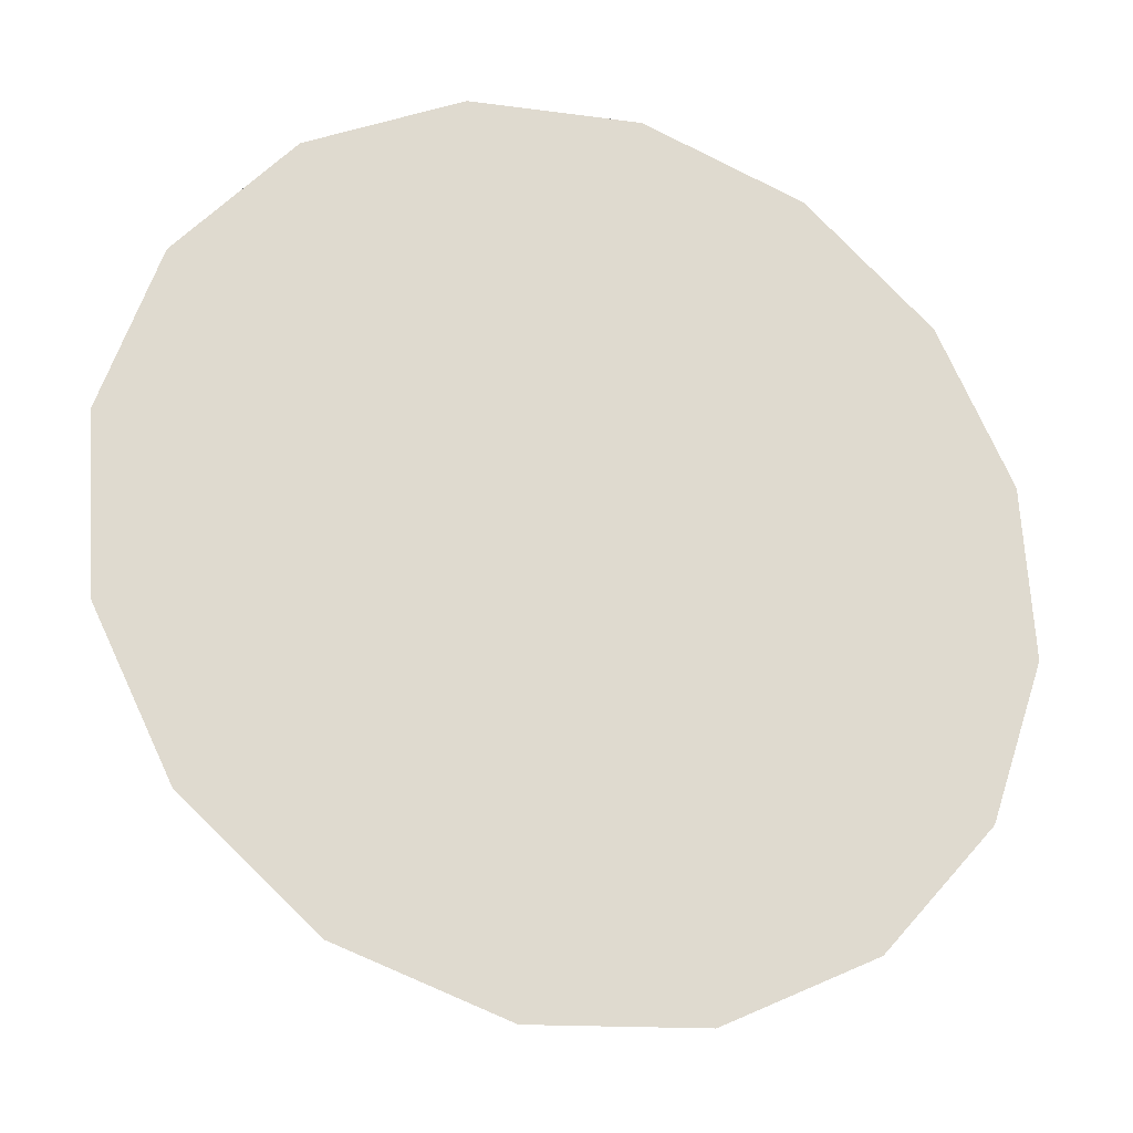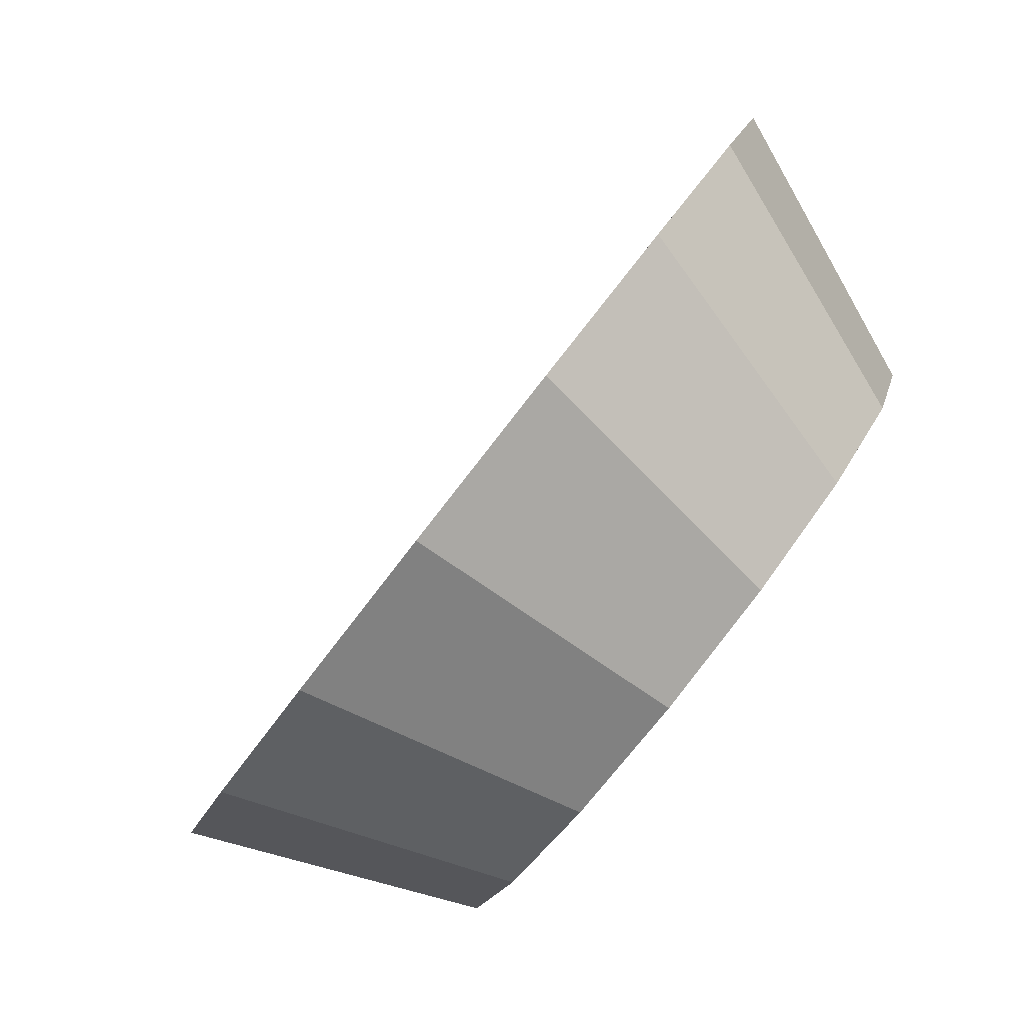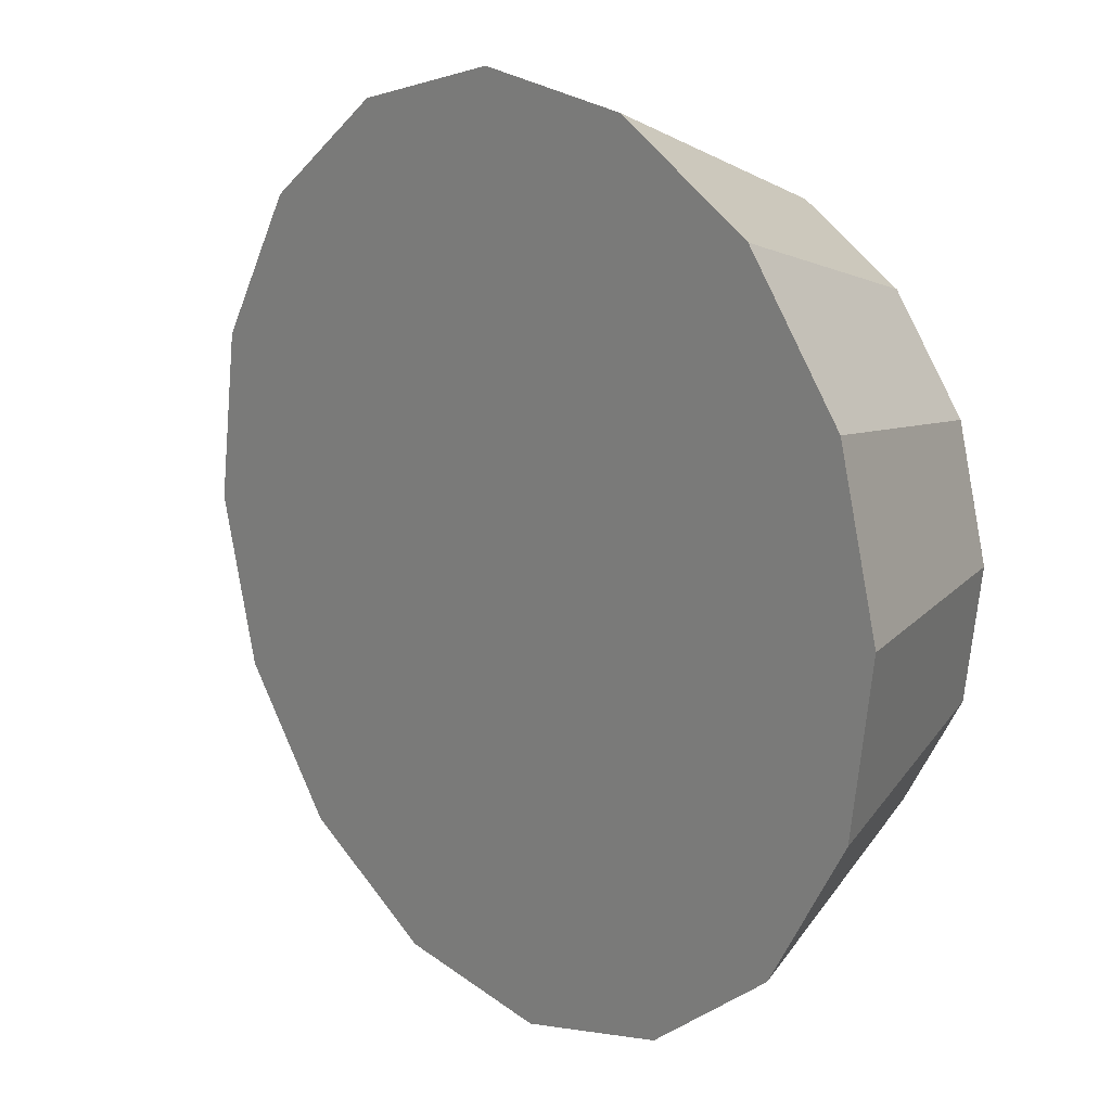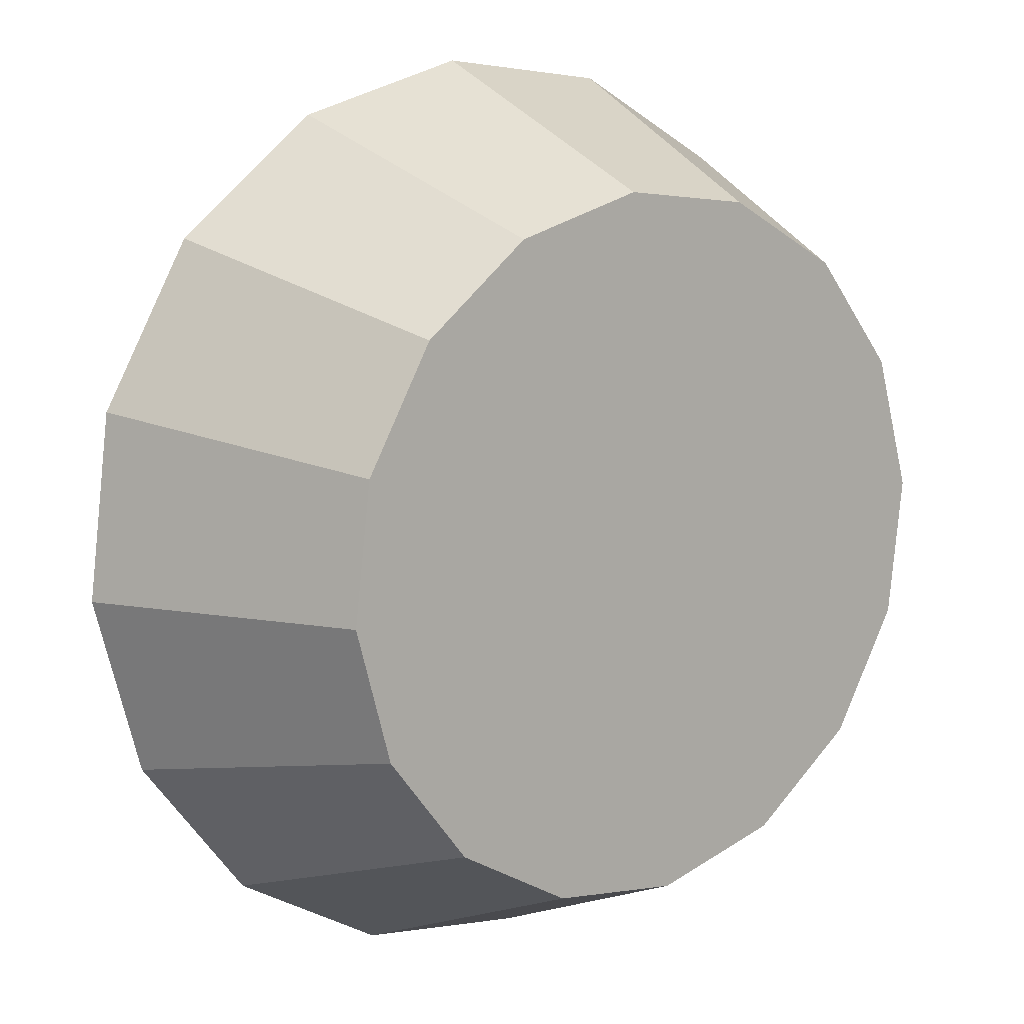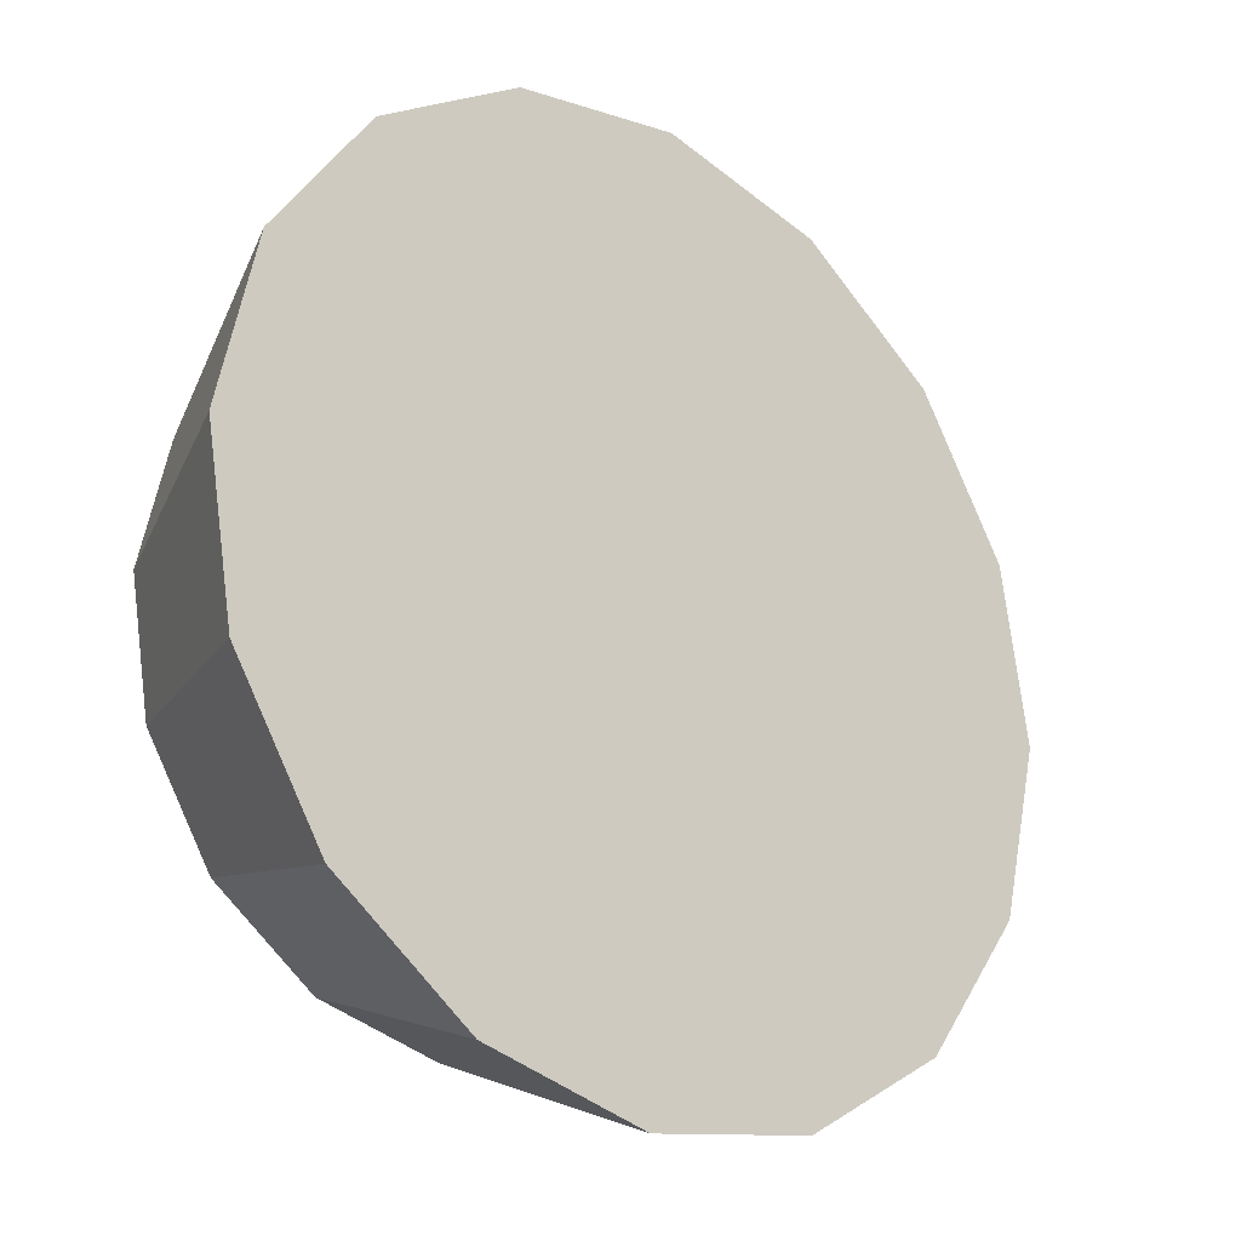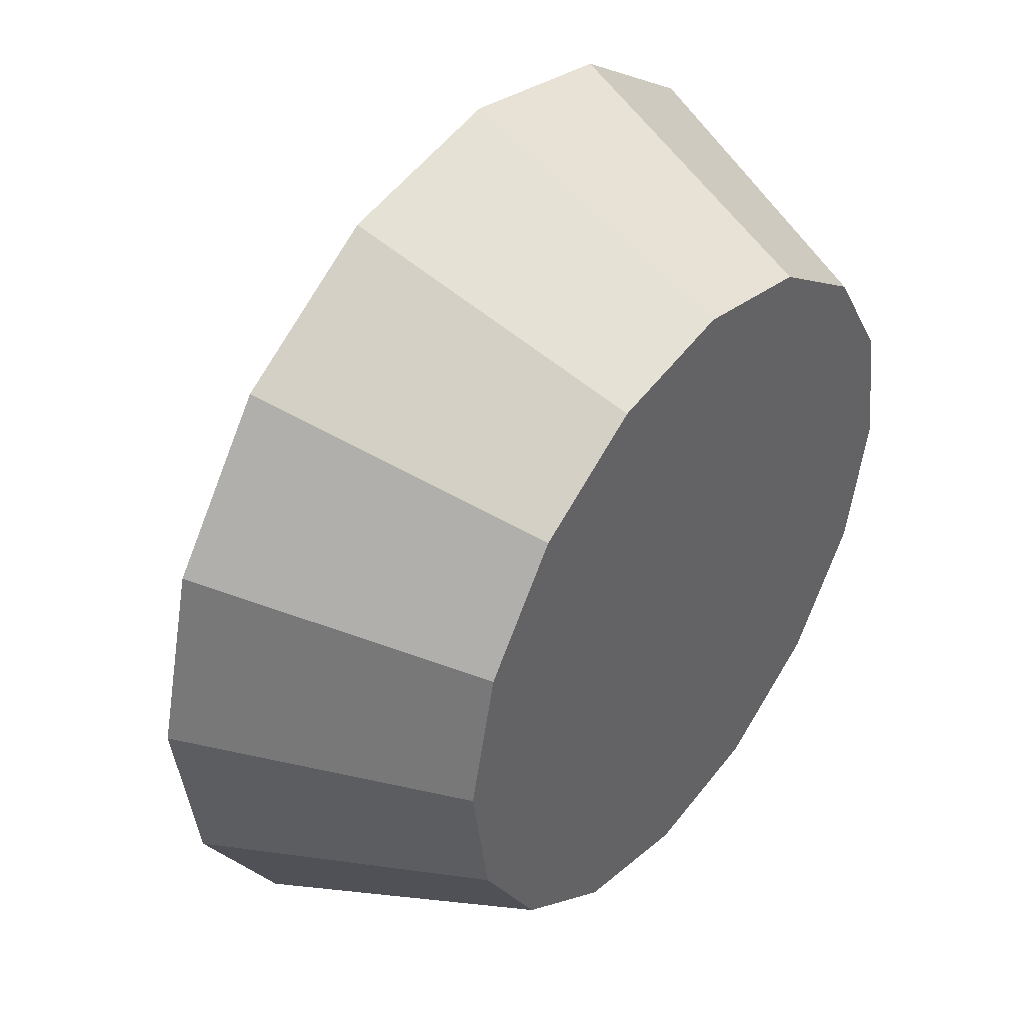
<metadata>
{"format":"obj","ext":"obj","renderer":"f3d","projection":"perspective","resolution":1024,"background":"white","views":[{"elev":16.2,"azim":111.2,"up":"+Z"},{"elev":-10.1,"azim":-143.7,"up":"+Z"},{"elev":74.6,"azim":107.7,"up":"+Y"},{"elev":-34.0,"azim":174.9,"up":"+Y"},{"elev":30.7,"azim":77.9,"up":"+Z"},{"elev":-49.0,"azim":-136.4,"up":"+Z"}]}
</metadata>
<code>
v -5.344 -2.984 -1.106
v -5.356 -2.957 -1.12
v -5.376 -2.931 -1.125
v -5.402 -2.911 -1.12
v -5.429 -2.9 -1.106
v -5.453 -2.899 -1.084
v -5.472 -2.908 -1.058
v -5.481 -2.926 -1.033
v -5.48 -2.951 -1.011
v -5.468 -2.978 -0.9963
v -5.448 -3.004 -0.9912
v -5.423 -3.024 -0.9963
v -5.396 -3.035 -1.011
v -5.371 -3.036 -1.033
v -5.353 -3.027 -1.058
v -5.343 -3.009 -1.084
v -5.412 -2.967 -1.058
v -5.412 -2.967 -1.058
v -5.412 -2.967 -1.058
v -5.412 -2.967 -1.058
v -5.412 -2.967 -1.058
v -5.412 -2.967 -1.058
v -5.412 -2.967 -1.058
v -5.412 -2.967 -1.058
v -5.412 -2.967 -1.058
v -5.412 -2.967 -1.058
v -5.412 -2.967 -1.058
v -5.412 -2.967 -1.058
v -5.412 -2.967 -1.058
v -5.412 -2.967 -1.058
v -5.412 -2.967 -1.058
v -5.412 -2.967 -1.058
v -5.285 -2.952 -1.081
v -5.3 -2.916 -1.101
v -5.327 -2.882 -1.108
v -5.361 -2.855 -1.101
v -5.397 -2.84 -1.081
v -5.43 -2.839 -1.052
v -5.454 -2.851 -1.018
v -5.467 -2.875 -0.9841
v -5.465 -2.908 -0.9551
v -5.45 -2.944 -0.9357
v -5.423 -2.979 -0.929
v -5.389 -3.005 -0.9358
v -5.353 -3.021 -0.9551
v -5.32 -3.022 -0.9841
v -5.296 -3.01 -1.018
v -5.283 -2.985 -1.052
v -5.375 -2.93 -1.018
v -5.375 -2.93 -1.018
v -5.375 -2.93 -1.018
v -5.375 -2.93 -1.018
v -5.375 -2.93 -1.018
v -5.375 -2.93 -1.018
v -5.375 -2.93 -1.018
v -5.375 -2.93 -1.018
v -5.375 -2.93 -1.018
v -5.375 -2.93 -1.018
v -5.375 -2.93 -1.018
v -5.375 -2.93 -1.018
v -5.375 -2.93 -1.018
v -5.375 -2.93 -1.018
v -5.375 -2.93 -1.018
v -5.375 -2.93 -1.018
f 33 34 49
f 49 34 50
f 34 35 50
f 50 35 51
f 35 36 51
f 51 36 52
f 36 37 52
f 52 37 53
f 37 38 53
f 53 38 54
f 38 39 54
f 54 39 55
f 39 40 55
f 55 40 56
f 40 41 56
f 56 41 57
f 41 42 57
f 57 42 58
f 42 43 58
f 58 43 59
f 43 44 59
f 59 44 60
f 44 45 60
f 60 45 61
f 45 46 61
f 61 46 62
f 46 47 62
f 62 47 63
f 47 48 63
f 63 48 64
f 48 33 64
f 64 33 49
f 2 1 17
f 2 17 18
f 3 2 18
f 3 18 19
f 4 3 19
f 4 19 20
f 5 4 20
f 5 20 21
f 6 5 21
f 6 21 22
f 7 6 22
f 7 22 23
f 8 7 23
f 8 23 24
f 9 8 24
f 9 24 25
f 10 9 25
f 10 25 26
f 11 10 26
f 11 26 27
f 12 11 27
f 12 27 28
f 13 12 28
f 13 28 29
f 14 13 29
f 14 29 30
f 15 14 30
f 15 30 31
f 16 15 31
f 16 31 32
f 1 16 32
f 1 32 17
f 49 50 17
f 17 50 18
f 50 51 18
f 18 51 19
f 51 52 19
f 19 52 20
f 52 53 20
f 20 53 21
f 53 54 21
f 21 54 22
f 54 55 22
f 22 55 23
f 55 56 23
f 23 56 24
f 56 57 24
f 24 57 25
f 57 58 25
f 25 58 26
f 58 59 26
f 26 59 27
f 59 60 27
f 27 60 28
f 60 61 28
f 28 61 29
f 61 62 29
f 29 62 30
f 62 63 30
f 30 63 31
f 63 64 31
f 31 64 32
f 64 49 32
f 32 49 17
f 1 2 33
f 33 2 34
f 2 3 34
f 34 3 35
f 3 4 35
f 35 4 36
f 4 5 36
f 36 5 37
f 5 6 37
f 37 6 38
f 6 7 38
f 38 7 39
f 7 8 39
f 39 8 40
f 8 9 40
f 40 9 41
f 9 10 41
f 41 10 42
f 10 11 42
f 42 11 43
f 11 12 43
f 43 12 44
f 12 13 44
f 44 13 45
f 13 14 45
f 45 14 46
f 14 15 46
f 46 15 47
f 15 16 47
f 47 16 48
f 16 1 48
f 48 1 33

</code>
